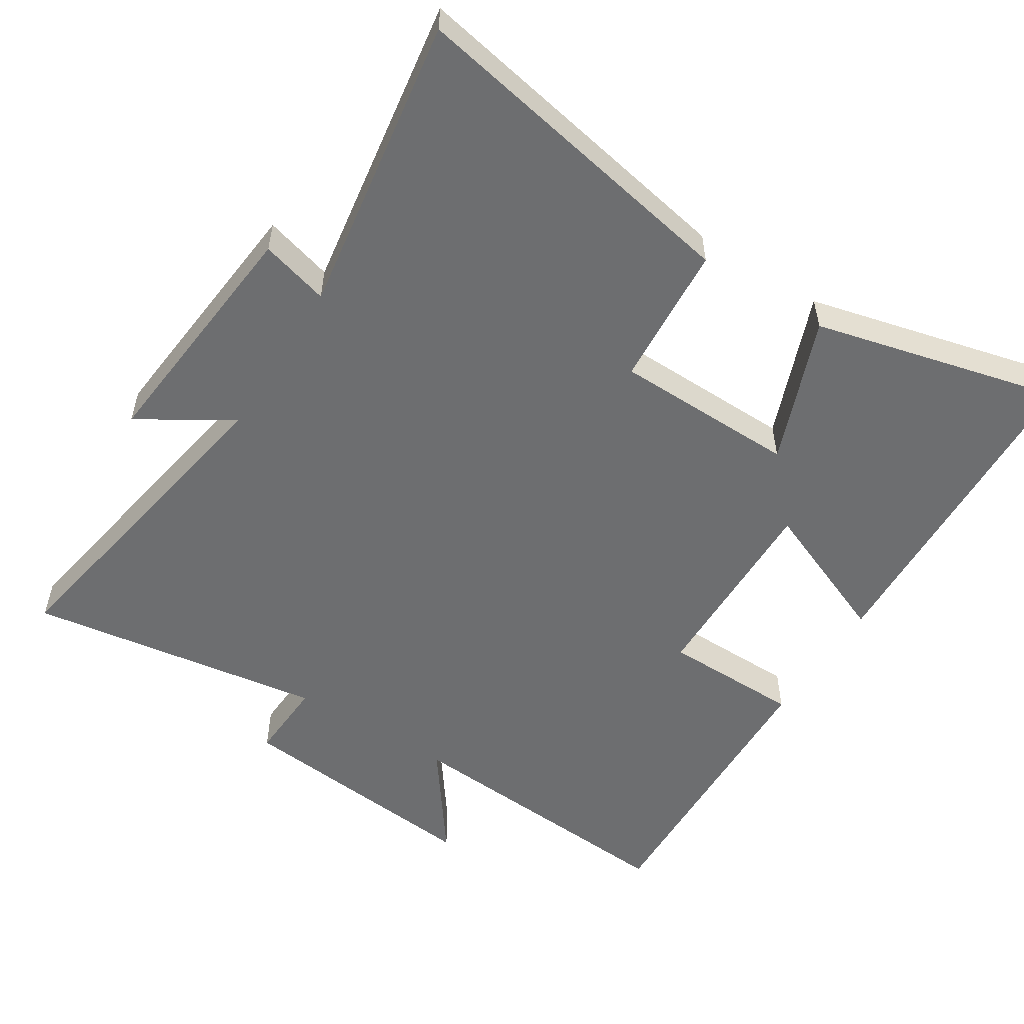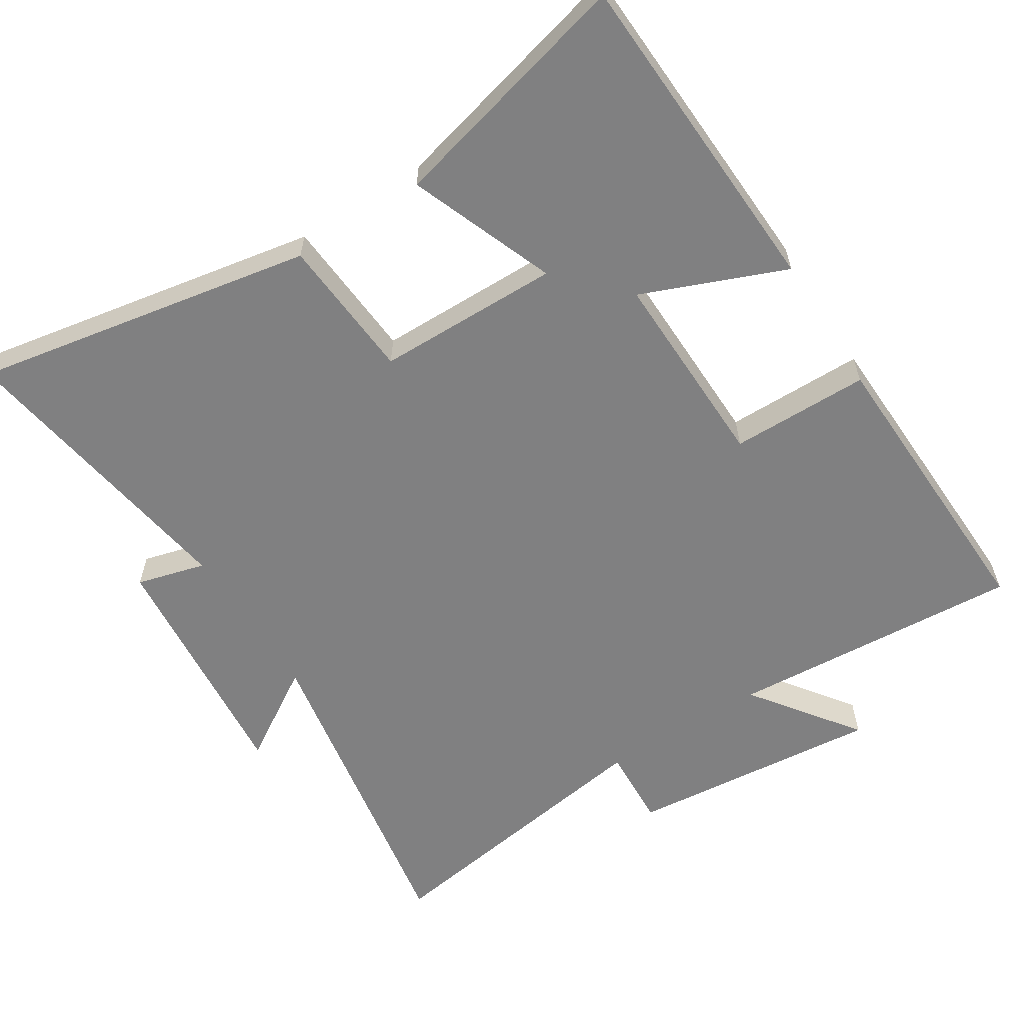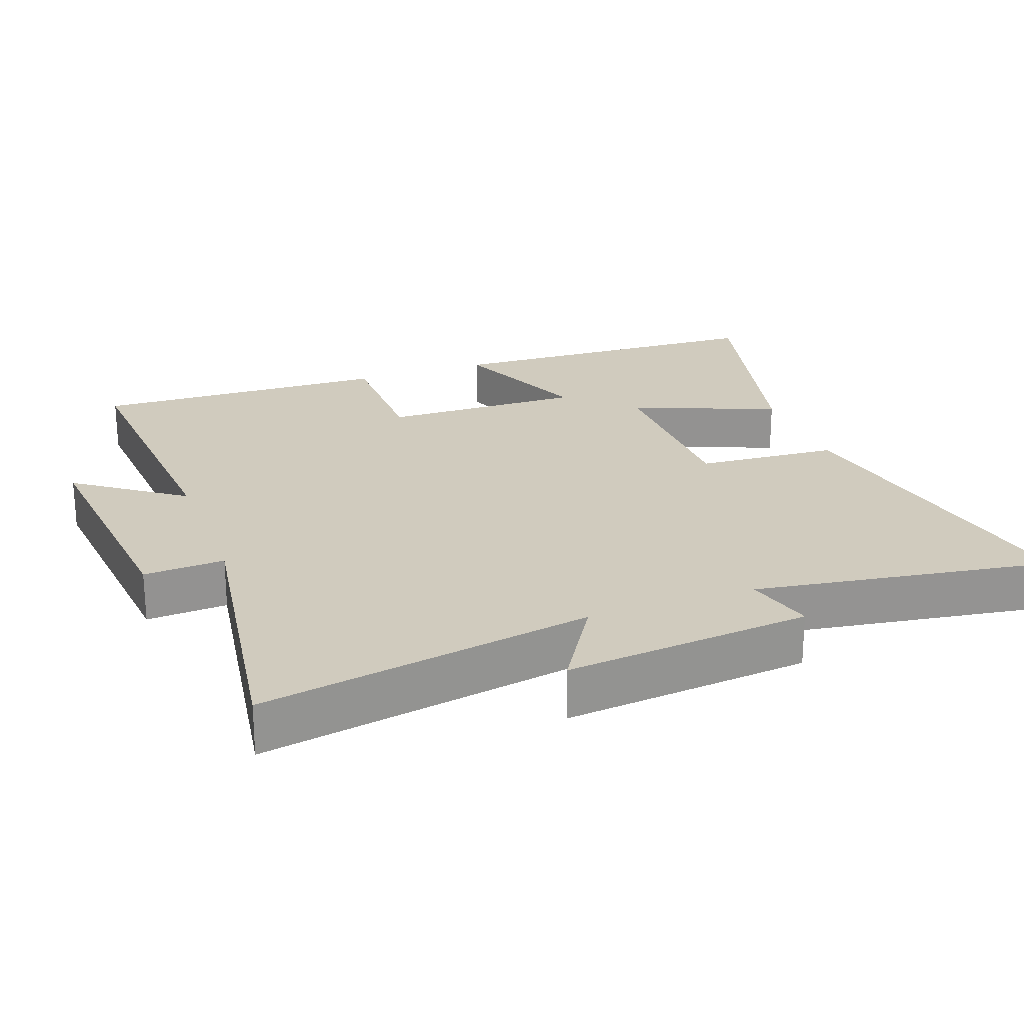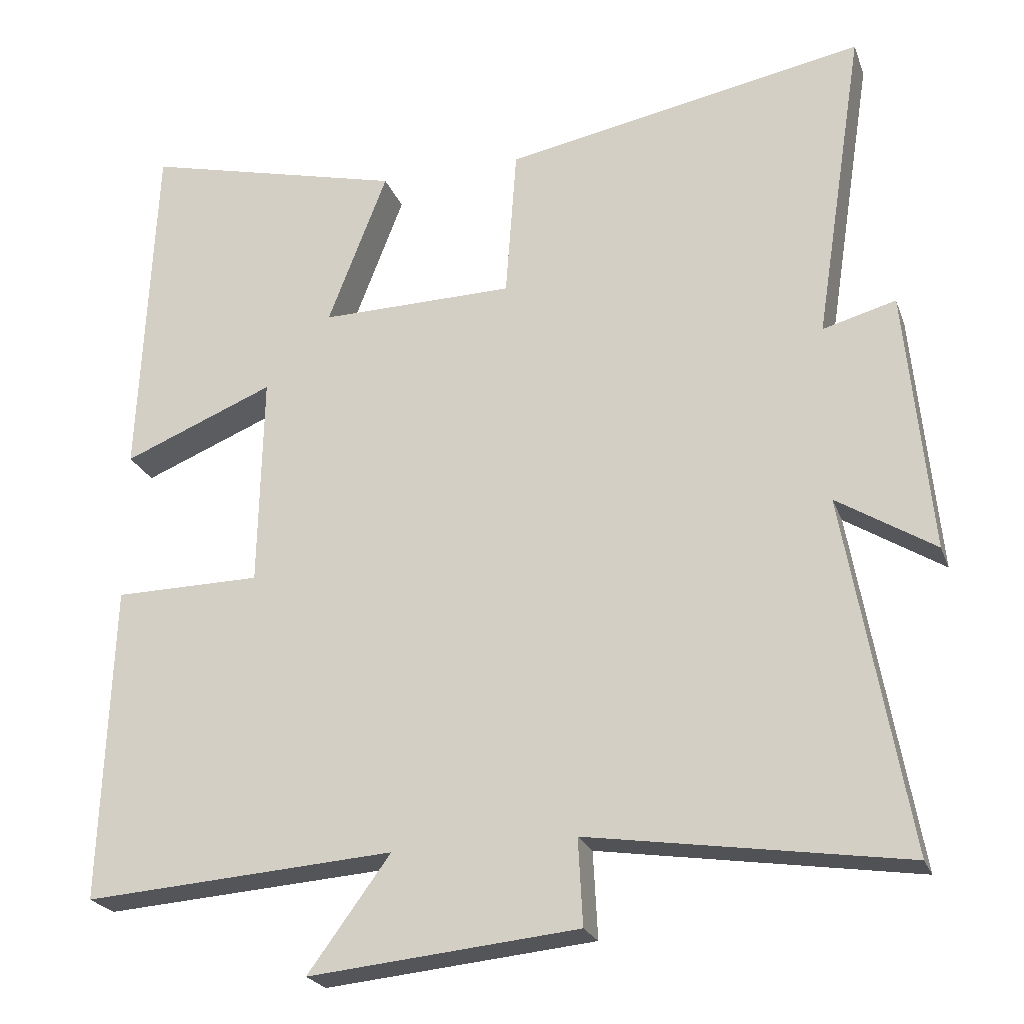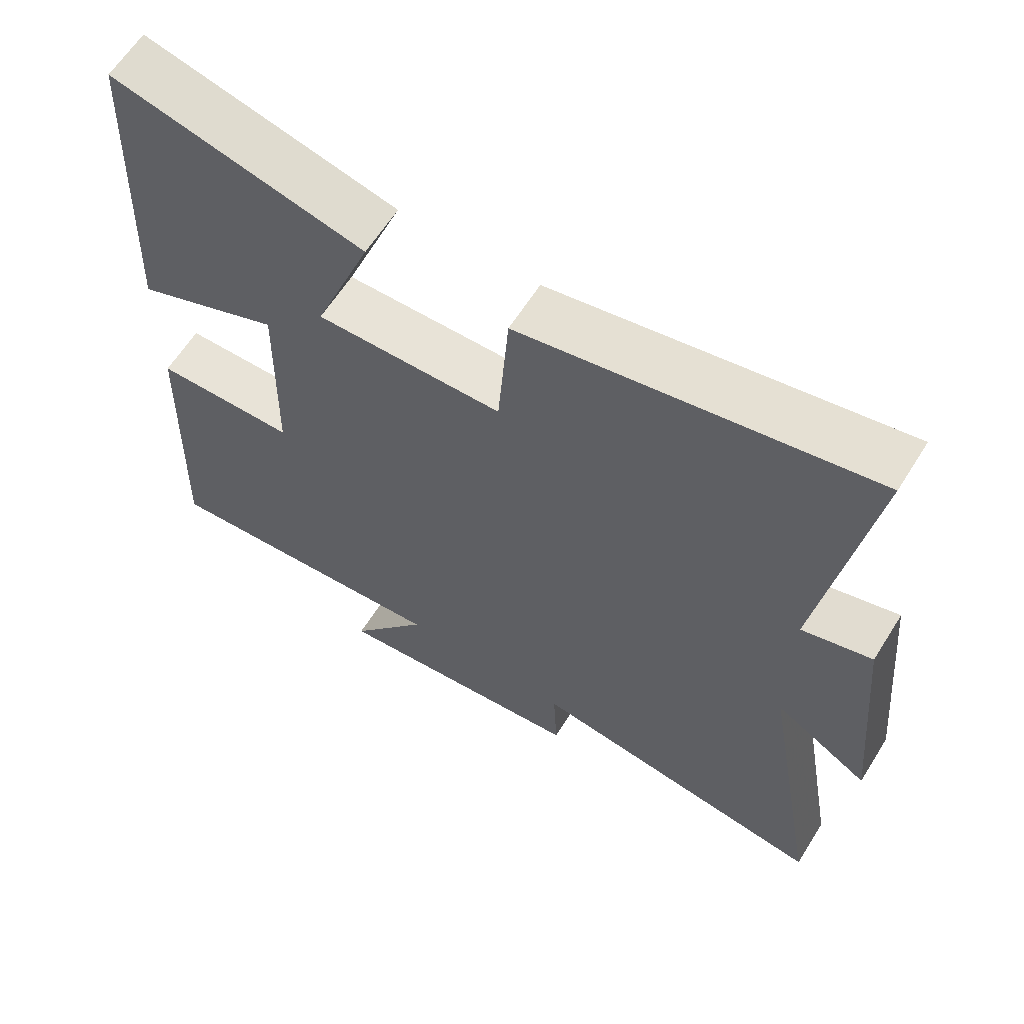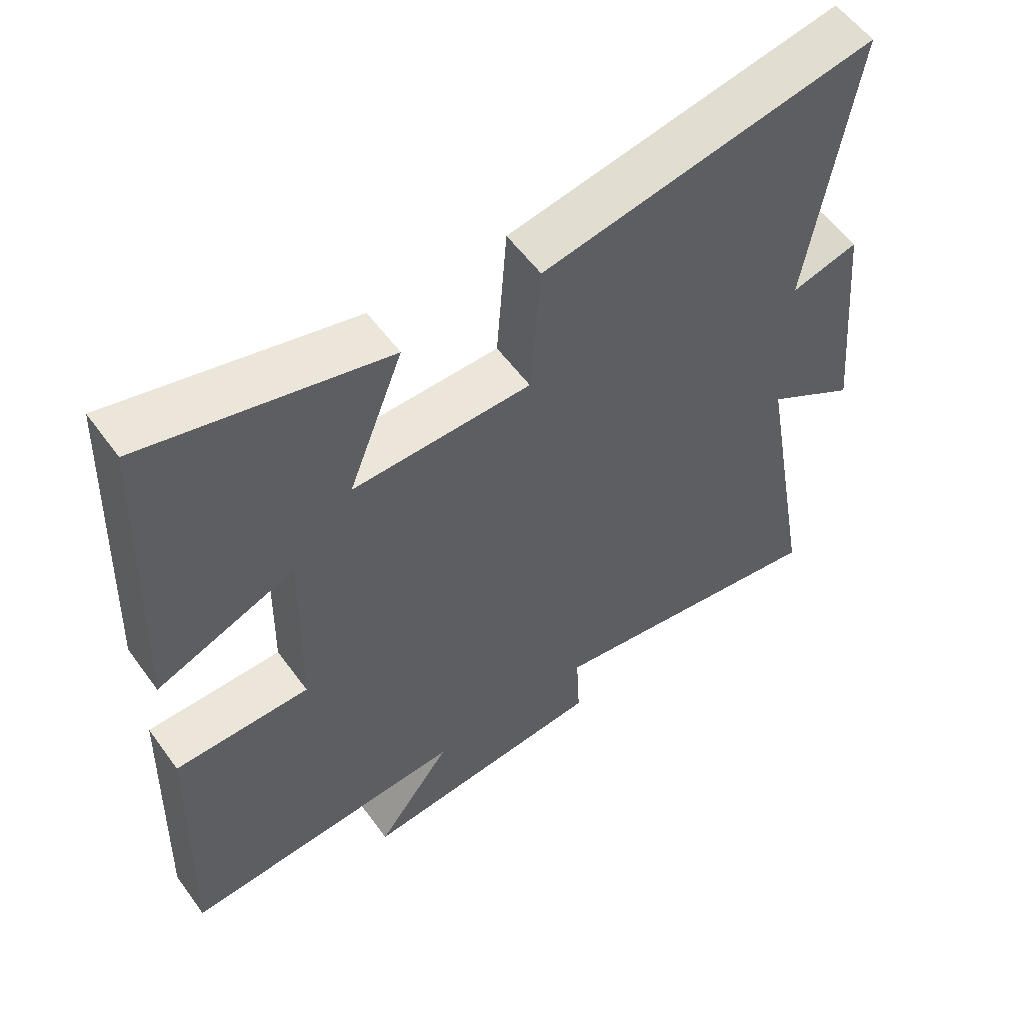
<metadata>
{"format":"obj","ext":"obj","renderer":"f3d","projection":"perspective","resolution":1024,"background":"white","views":[{"elev":-54.3,"azim":-32.4,"up":"+Y"},{"elev":-60.1,"azim":32.5,"up":"+Y"},{"elev":23.5,"azim":-110.2,"up":"+Y"},{"elev":-23.3,"azim":-162.7,"up":"+Z"},{"elev":62.4,"azim":-147.9,"up":"+Z"},{"elev":56.4,"azim":144.4,"up":"+Z"}]}
</metadata>
<code>
v 0.479 0.07 0.589
v 0.5 0.07 0.109
v 0.294 0.07 0.193
v 0.3 0.07 -0.097
v 0.5 0.07 -0.099
v 0.515 0.07 -0.53
v 0.092 0.07 -0.5
v 0.204 0.07 -0.653
v -0.162 0.07 -0.617
v -0.156 0.07 -0.5
v -0.585 0.07 -0.565
v -0.5 0.07 -0.084
v -0.633 0.07 -0.167
v -0.599 0.07 0.189
v -0.5 0.07 0.162
v -0.567 0.07 0.592
v -0.076 0.07 0.5
v -0.061 0.07 0.294
v 0.203 0.07 0.29
v 0.122 0.07 0.5
v 0.479 0 0.589
v 0.5 0 0.109
v 0.294 0 0.193
v 0.3 0 -0.097
v 0.5 0 -0.099
v 0.515 0 -0.53
v 0.092 0 -0.5
v 0.204 0 -0.653
v -0.162 0 -0.617
v -0.156 0 -0.5
v -0.585 0 -0.565
v -0.5 0 -0.084
v -0.633 0 -0.167
v -0.599 0 0.189
v -0.5 0 0.162
v -0.567 0 0.592
v -0.076 0 0.5
v -0.061 0 0.294
v 0.203 0 0.29
v 0.122 0 0.5
f 1 2 3
f 20 1 3
f 19 20 3
f 18 19 3 4
f 15 16 17 18
f 15 18 4
f 12 13 14 15
f 12 15 4
f 10 11 12 4
f 7 8 9 10
f 7 10 4 5
f 5 6 7
f 23 22 21
f 23 21 40
f 23 40 39
f 24 23 39 38
f 38 37 36 35
f 24 38 35
f 35 34 33 32
f 24 35 32
f 24 32 31 30
f 30 29 28 27
f 25 24 30 27
f 27 26 25
f 1 21 22 2
f 2 22 23 3
f 3 23 24 4
f 4 24 25 5
f 5 25 26 6
f 6 26 27 7
f 7 27 28 8
f 8 28 29 9
f 9 29 30 10
f 10 30 31 11
f 11 31 32 12
f 12 32 33 13
f 13 33 34 14
f 14 34 35 15
f 15 35 36 16
f 16 36 37 17
f 17 37 38 18
f 18 38 39 19
f 19 39 40 20
f 20 40 21 1

</code>
